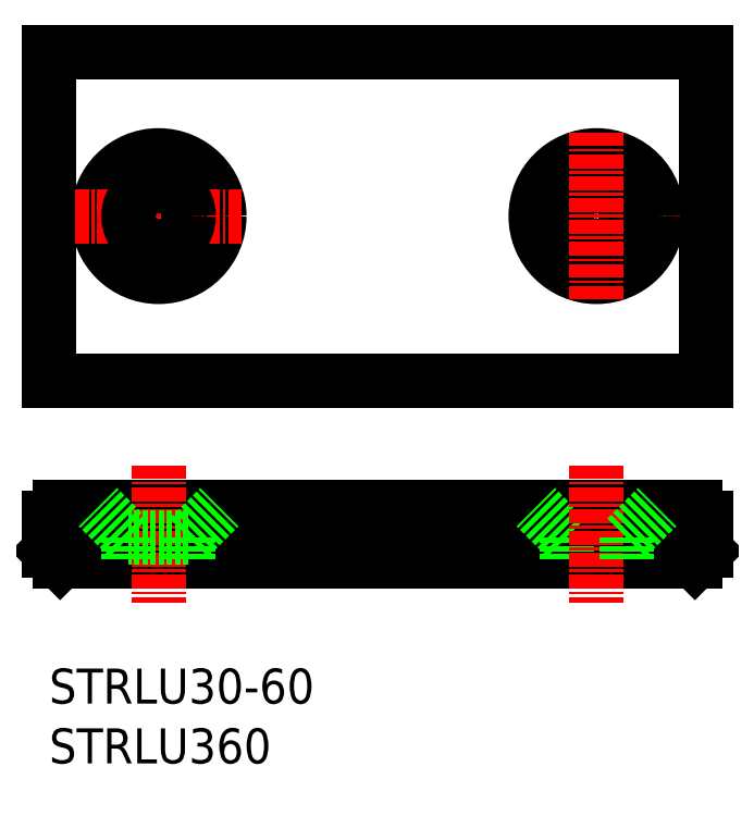
<metadata>
{"format":"dxf","ext":"dxf","renderer":"ezdxf+matplotlib","layout":"modelspace","background":"white","min_lineweight":24,"dpi":150}
</metadata>
<code>
0
SECTION
2
ENTITIES
0
LINE
8
0
10
20
20
45
30
0
11
60
21
45
31
0
0
LINE
8
0
10
10
20
45
30
0
11
70
21
45
31
0
0
LINE
8
0
10
10
20
75
30
0
11
70
21
75
31
0
0
LINE
8
0
10
10
20
75
30
0
11
10
21
45
31
0
0
LINE
8
0
10
70
20
75
30
0
11
70
21
45
31
0
0
LINE
8
CENTER
10
52.37
20
60
30
0
11
67.63
21
60
31
0
0
CIRCLE
8
0
10
60
20
60
30
0
40
2.75
0
LINE
8
0
10
62.75
20
30.61
30
0
11
57.25
21
30.61
31
0
0
LINE
8
0
10
11
20
28.41
30
0
11
69
21
28.41
31
0
0
LINE
8
0
10
11
20
33.41
30
0
11
69
21
33.41
31
0
0
CIRCLE
8
0
10
60
20
60
30
0
40
5.55
0
LINE
8
CENTER
10
20
20
37.22
30
0
11
20
21
24.64
31
0
0
TEXT
8
0
10
10
20
10
30
0
40
3.2
1
STRLU360
0
TEXT
8
0
10
10
20
15.46
30
0
40
3.2
1
STRLU30-60
0
LINE
8
0
10
10
20
32.41
30
0
11
10
21
29.41
31
0
0
LINE
8
0
10
11
20
28.41
30
0
11
10
21
29.41
31
0
0
ARC
8
0
10
11
20
32.41
30
0
40
1
50
90
51
180
0
LINE
8
0
10
22.75
20
30.61
30
0
11
25.55
21
33.41
31
0
0
LINE
8
0
10
22.75
20
30.61
30
0
11
17.25
21
30.61
31
0
0
LINE
8
0
10
17.25
20
30.61
30
0
11
17.25
21
28.41
31
0
0
LINE
8
0
10
17.25
20
30.61
30
0
11
14.45
21
33.41
31
0
0
LINE
8
0
10
22.75
20
30.61
30
0
11
22.75
21
28.41
31
0
0
LINE
8
0
10
57.25
20
30.61
30
0
11
57.25
21
28.41
31
0
0
LINE
8
0
10
57.25
20
30.61
30
0
11
54.45
21
33.41
31
0
0
LINE
8
CENTER
10
20
20
67.63
30
0
11
20
21
52.37
31
0
0
CIRCLE
8
0
10
20
20
60
30
0
40
5.55
0
LINE
8
CENTER
10
12.37
20
60
30
0
11
27.63
21
60
31
0
0
CIRCLE
8
0
10
20
20
60
30
0
40
2.75
0
LINE
8
CENTER
10
60
20
37.22
30
0
11
60
21
24.64
31
0
0
LINE
8
0
10
62.75
20
30.61
30
0
11
65.55
21
33.41
31
0
0
LINE
8
0
10
62.75
20
30.61
30
0
11
62.75
21
28.41
31
0
0
LINE
8
0
10
70
20
32.41
30
0
11
70
21
29.41
31
0
0
LINE
8
0
10
69
20
28.41
30
0
11
70
21
29.41
31
0
0
ARC
8
0
10
69
20
32.41
30
0
40
1
50
0
51
90
0
LINE
8
CENTER
10
60
20
67.63
30
0
11
60
21
52.37
31
0
0
ENDSEC
0
EOF

</code>
